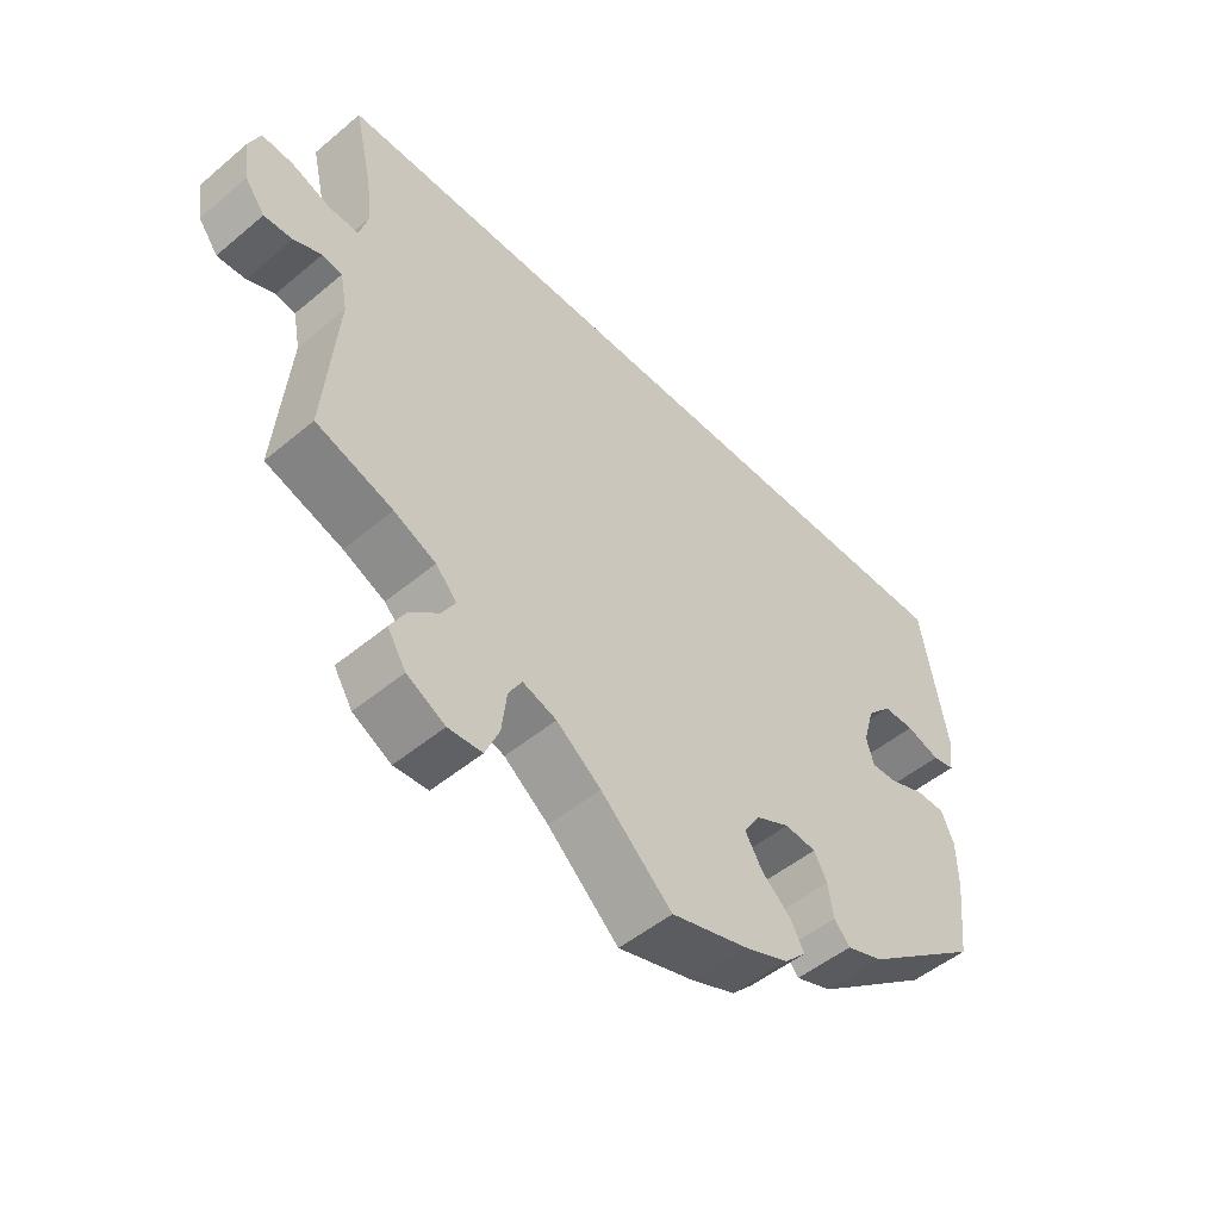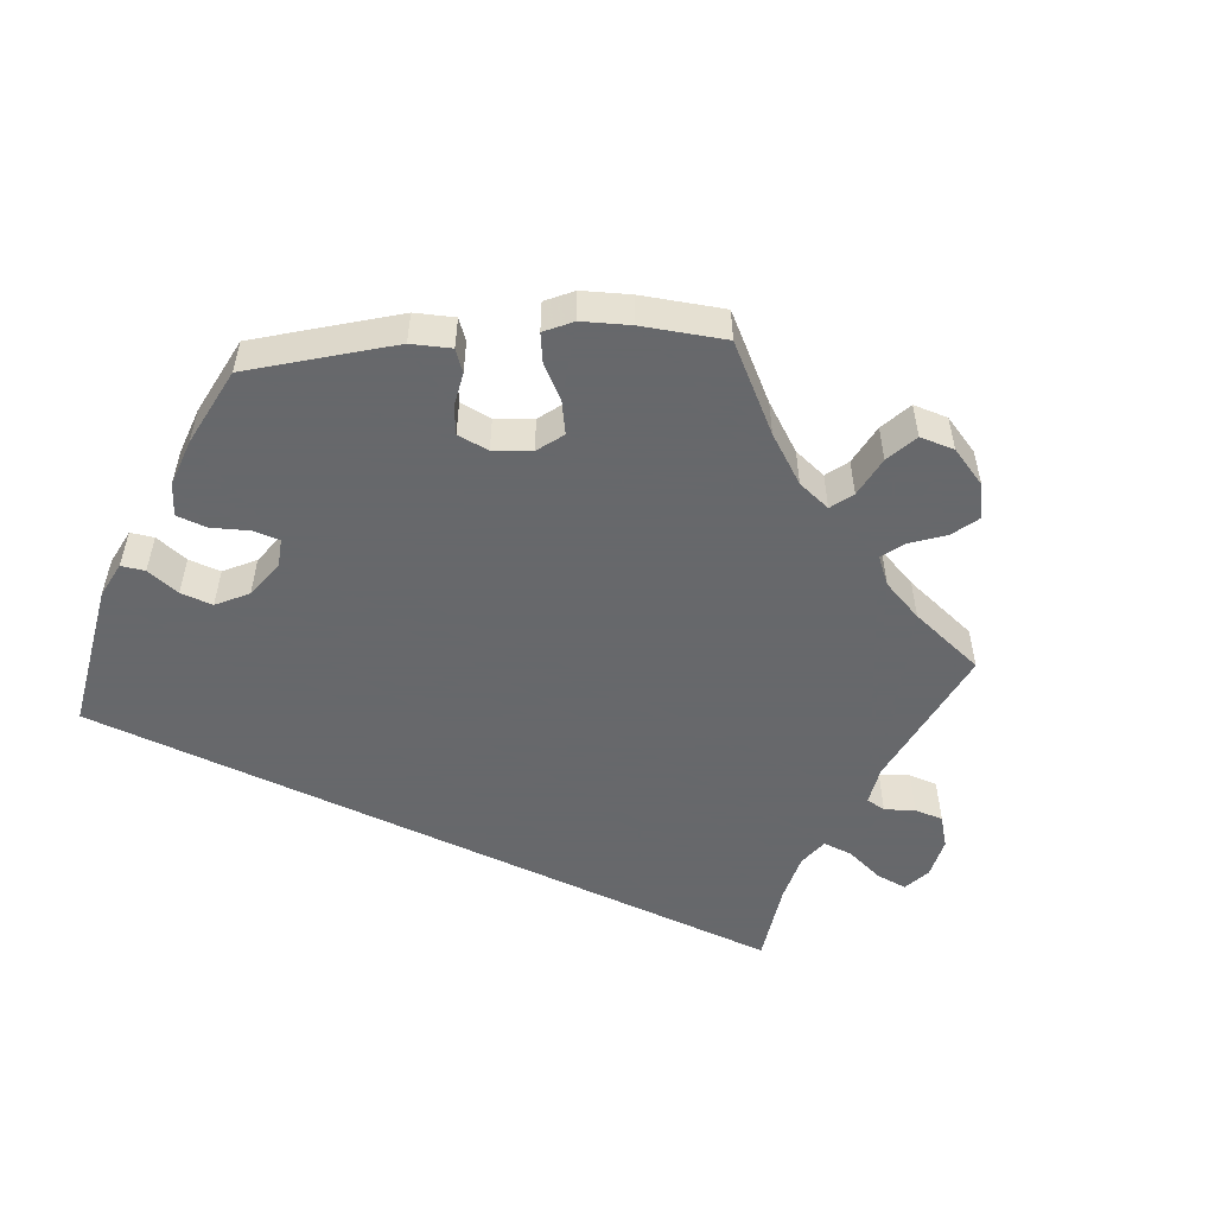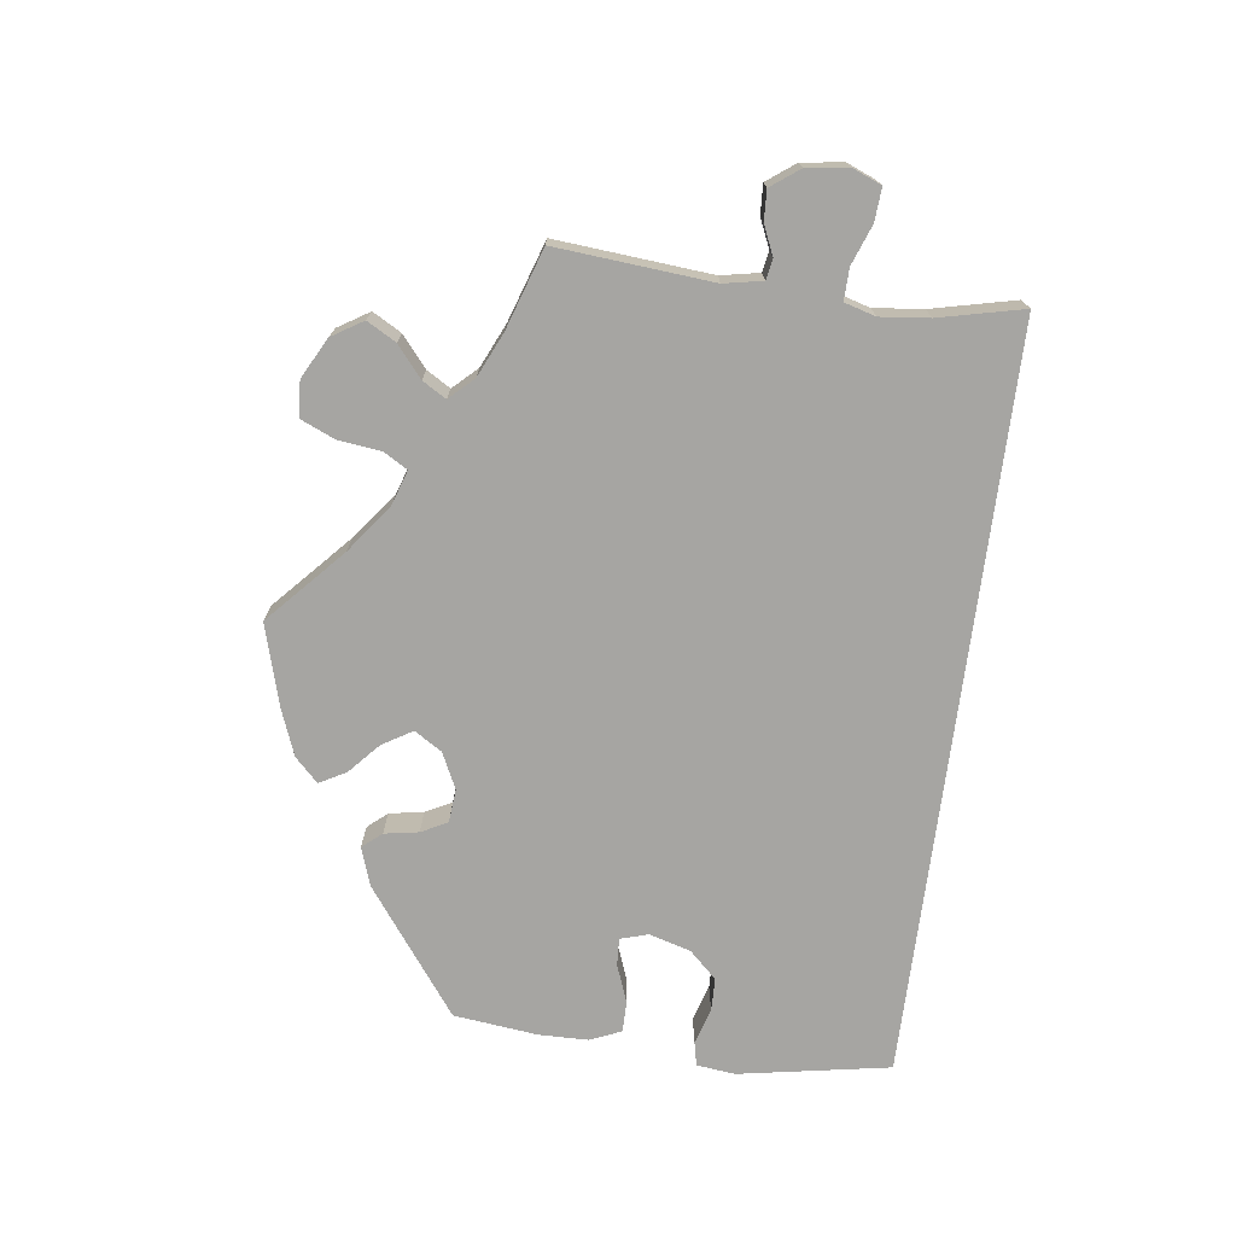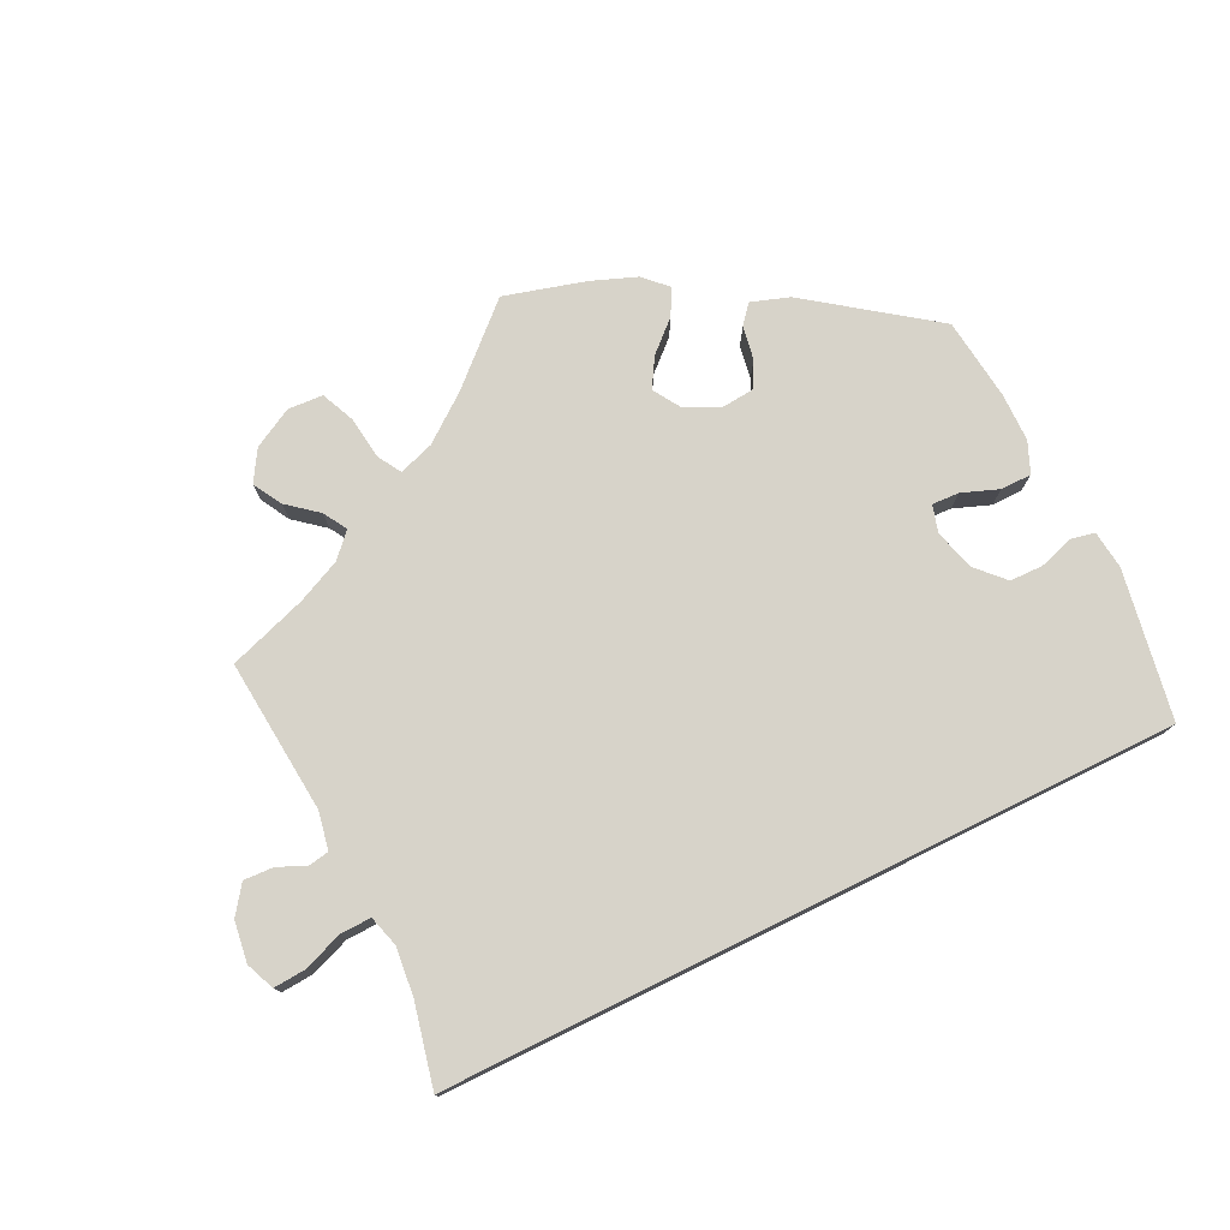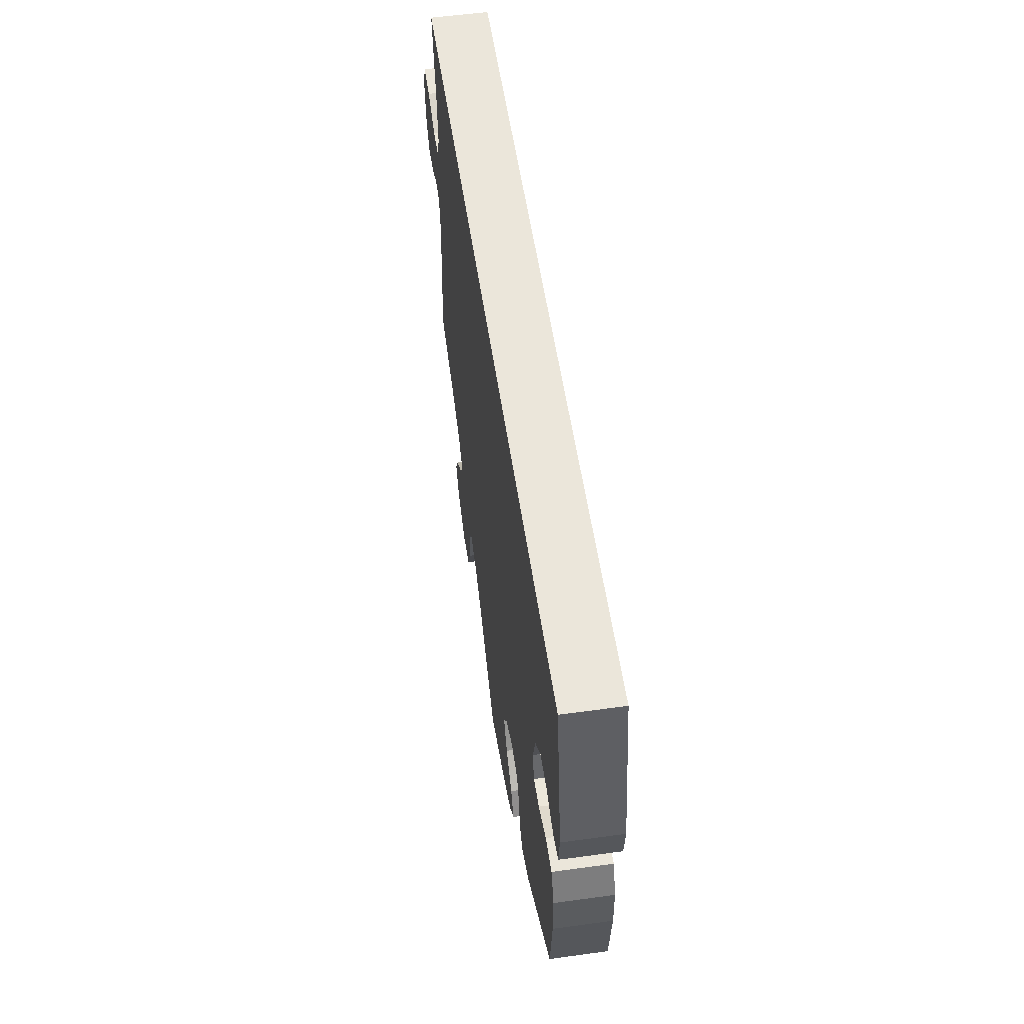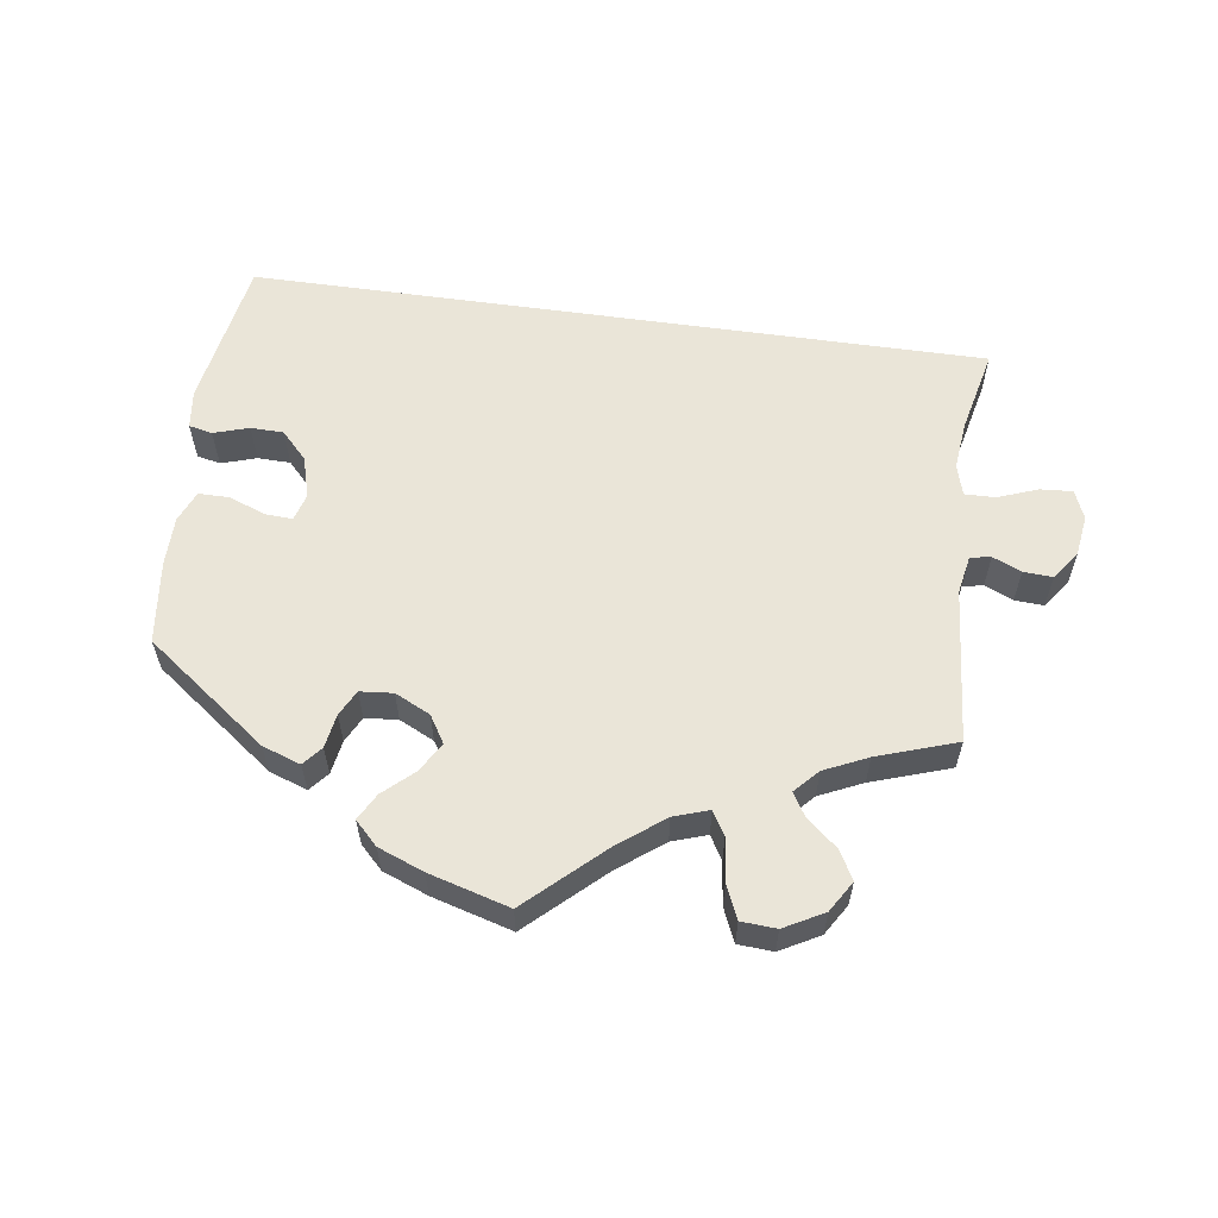
<metadata>
{"format":"obj","ext":"obj","renderer":"f3d","projection":"perspective","resolution":1024,"background":"white","views":[{"elev":-49.9,"azim":-47.4,"up":"+Z"},{"elev":-52.3,"azim":154.2,"up":"+Y"},{"elev":-73.6,"azim":-97.4,"up":"+Y"},{"elev":76.4,"azim":-26.3,"up":"+Y"},{"elev":54.7,"azim":81.7,"up":"+Z"},{"elev":59.5,"azim":-172.0,"up":"+Y"}]}
</metadata>
<code>
v -0.101 0.07 -0.485
v -0.164 0.07 -0.437
v -0.212 0.07 -0.421
v -0.231 0.07 -0.453
v -0.238 0.07 -0.511
v -0.258 0.07 -0.557
v -0.306 0.07 -0.56
v -0.36 0.07 -0.531
v -0.386 0.07 -0.489
v -0.364 0.07 -0.45
v -0.323 0.07 -0.416
v -0.304 0.07 -0.384
v -0.334 0.07 -0.352
v -0.393 0.07 -0.325
v -0.501 0.07 -0.289
v -0.483 0.07 -0.079
v -0.493 0.07 -0.027
v -0.521 0.07 -0.022
v -0.56 0.07 -0.039
v -0.6 0.07 -0.041
v -0.628 0.07 -0.003
v -0.636 0.07 0.053
v -0.62 0.07 0.092
v -0.576 0.07 0.089
v -0.522 0.07 0.069
v -0.48 0.07 0.068
v -0.468 0.07 0.11
v -0.475 0.07 0.176
v -0.501 0.07 0.289
v 0.5 0.07 0.289
v 0.536 0.07 0.086
v 0.53 0.07 0.034
v 0.498 0.07 0.027
v 0.45 0.07 0.042
v 0.405 0.07 0.041
v 0.37 0.07 0.004
v 0.354 0.07 -0.052
v 0.365 0.07 -0.089
v 0.402 0.07 -0.087
v 0.452 0.07 -0.068
v 0.494 0.07 -0.068
v 0.512 0.07 -0.11
v 0.513 0.07 -0.176
v 0.5 0.07 -0.289
v 0.334 0.07 -0.412
v 0.282 0.07 -0.43
v 0.26 0.07 -0.404
v 0.252 0.07 -0.358
v 0.234 0.07 -0.323
v 0.189 0.07 -0.319
v 0.141 0.07 -0.342
v 0.118 0.07 -0.379
v 0.142 0.07 -0.419
v 0.183 0.07 -0.456
v 0.203 0.07 -0.492
v 0.172 0.07 -0.523
v 0.11 0.07 -0.547
v 0 0.07 -0.578
v -0.101 0 -0.485
v -0.164 0 -0.437
v -0.212 0 -0.421
v -0.231 0 -0.453
v -0.238 0 -0.511
v -0.258 0 -0.557
v -0.306 0 -0.56
v -0.36 0 -0.531
v -0.386 0 -0.489
v -0.364 0 -0.45
v -0.323 0 -0.416
v -0.304 0 -0.384
v -0.334 0 -0.352
v -0.393 0 -0.325
v -0.501 0 -0.289
v -0.483 0 -0.079
v -0.493 0 -0.027
v -0.521 0 -0.022
v -0.56 0 -0.039
v -0.6 0 -0.041
v -0.628 0 -0.003
v -0.636 0 0.053
v -0.62 0 0.092
v -0.576 0 0.089
v -0.522 0 0.069
v -0.48 0 0.068
v -0.468 0 0.11
v -0.475 0 0.176
v -0.501 0 0.289
v 0.5 0 0.289
v 0.536 0 0.086
v 0.53 0 0.034
v 0.498 0 0.027
v 0.45 0 0.042
v 0.405 0 0.041
v 0.37 0 0.004
v 0.354 0 -0.052
v 0.365 0 -0.089
v 0.402 0 -0.087
v 0.452 0 -0.068
v 0.494 0 -0.068
v 0.512 0 -0.11
v 0.513 0 -0.176
v 0.5 0 -0.289
v 0.334 0 -0.412
v 0.282 0 -0.43
v 0.26 0 -0.404
v 0.252 0 -0.358
v 0.234 0 -0.323
v 0.189 0 -0.319
v 0.141 0 -0.342
v 0.118 0 -0.379
v 0.142 0 -0.419
v 0.183 0 -0.456
v 0.203 0 -0.492
v 0.172 0 -0.523
v 0.11 0 -0.547
v 0 0 -0.578
f 57 58 1
f 56 57 1 2
f 53 54 55 56
f 52 53 56 2
f 51 52 2 3
f 50 51 3
f 45 46 47 48
f 45 48 49
f 44 45 49
f 43 44 49 50
f 39 40 41 42
f 38 39 42 43
f 31 32 33 34
f 31 34 35
f 28 29 30 31
f 27 28 31 35
f 26 27 35 36
f 22 23 24 25
f 18 19 20 21
f 18 21 22 25
f 14 15 16
f 13 14 16 17
f 12 13 17
f 8 9 10 11
f 8 11 12
f 7 8 12
f 4 5 6 7
f 3 4 7 12
f 38 43 50 3
f 25 26 36 37
f 17 18 25 37
f 17 37 38
f 3 12 17 38
f 59 116 115
f 60 59 115 114
f 114 113 112 111
f 60 114 111 110
f 61 60 110 109
f 61 109 108
f 106 105 104 103
f 107 106 103
f 107 103 102
f 108 107 102 101
f 100 99 98 97
f 101 100 97 96
f 92 91 90 89
f 93 92 89
f 89 88 87 86
f 93 89 86 85
f 94 93 85 84
f 83 82 81 80
f 79 78 77 76
f 83 80 79 76
f 74 73 72
f 75 74 72 71
f 75 71 70
f 69 68 67 66
f 70 69 66
f 70 66 65
f 65 64 63 62
f 70 65 62 61
f 61 108 101 96
f 95 94 84 83
f 95 83 76 75
f 96 95 75
f 96 75 70 61
f 1 59 60 2
f 2 60 61 3
f 3 61 62 4
f 4 62 63 5
f 5 63 64 6
f 6 64 65 7
f 7 65 66 8
f 8 66 67 9
f 9 67 68 10
f 10 68 69 11
f 11 69 70 12
f 12 70 71 13
f 13 71 72 14
f 14 72 73 15
f 15 73 74 16
f 16 74 75 17
f 17 75 76 18
f 18 76 77 19
f 19 77 78 20
f 20 78 79 21
f 21 79 80 22
f 22 80 81 23
f 23 81 82 24
f 24 82 83 25
f 25 83 84 26
f 26 84 85 27
f 27 85 86 28
f 28 86 87 29
f 29 87 88 30
f 30 88 89 31
f 31 89 90 32
f 32 90 91 33
f 33 91 92 34
f 34 92 93 35
f 35 93 94 36
f 36 94 95 37
f 37 95 96 38
f 38 96 97 39
f 39 97 98 40
f 40 98 99 41
f 41 99 100 42
f 42 100 101 43
f 43 101 102 44
f 44 102 103 45
f 45 103 104 46
f 46 104 105 47
f 47 105 106 48
f 48 106 107 49
f 49 107 108 50
f 50 108 109 51
f 51 109 110 52
f 52 110 111 53
f 53 111 112 54
f 54 112 113 55
f 55 113 114 56
f 56 114 115 57
f 57 115 116 58
f 58 116 59 1

</code>
